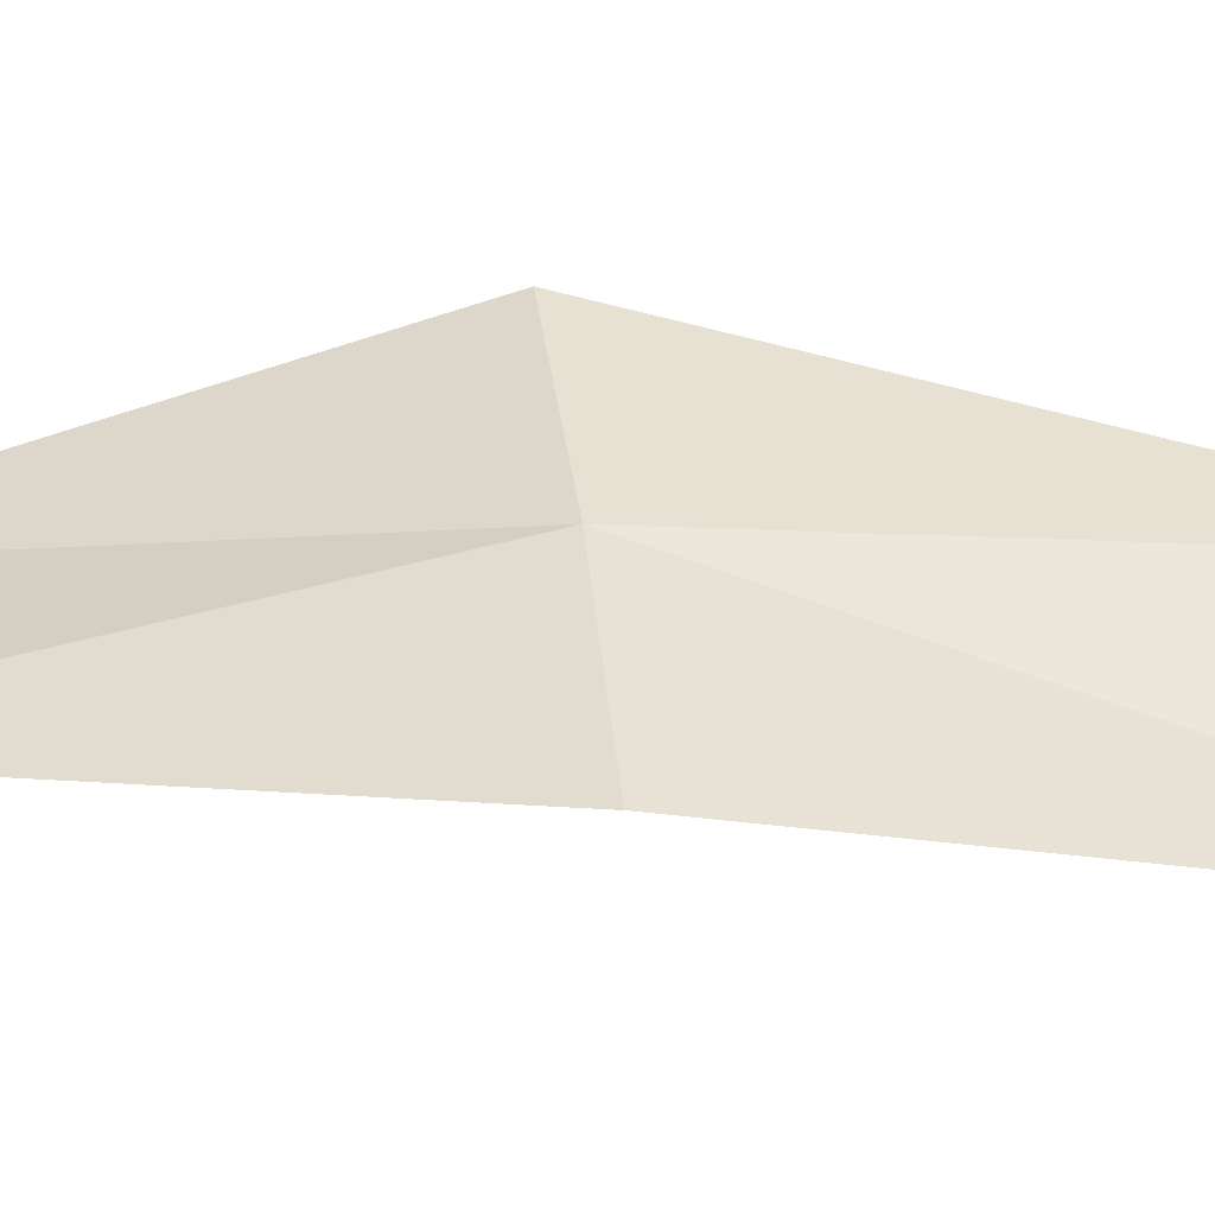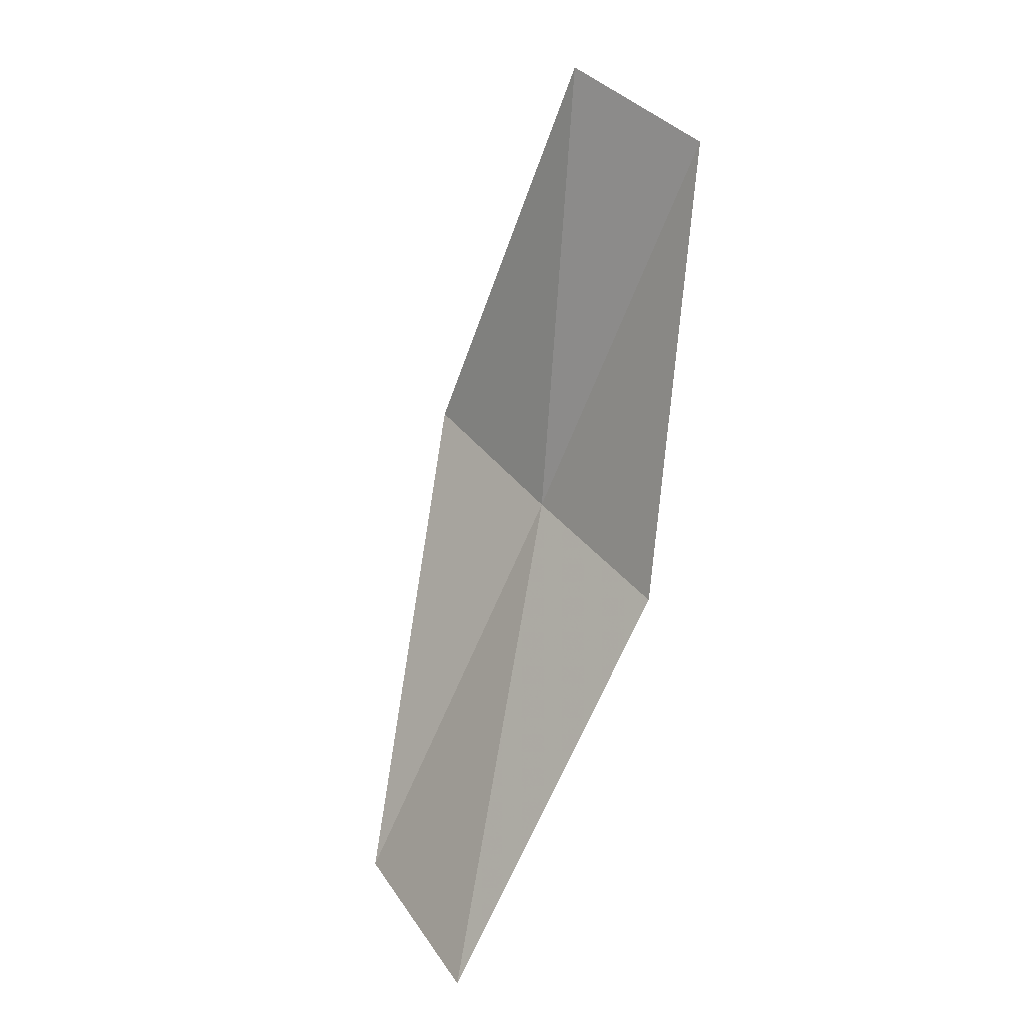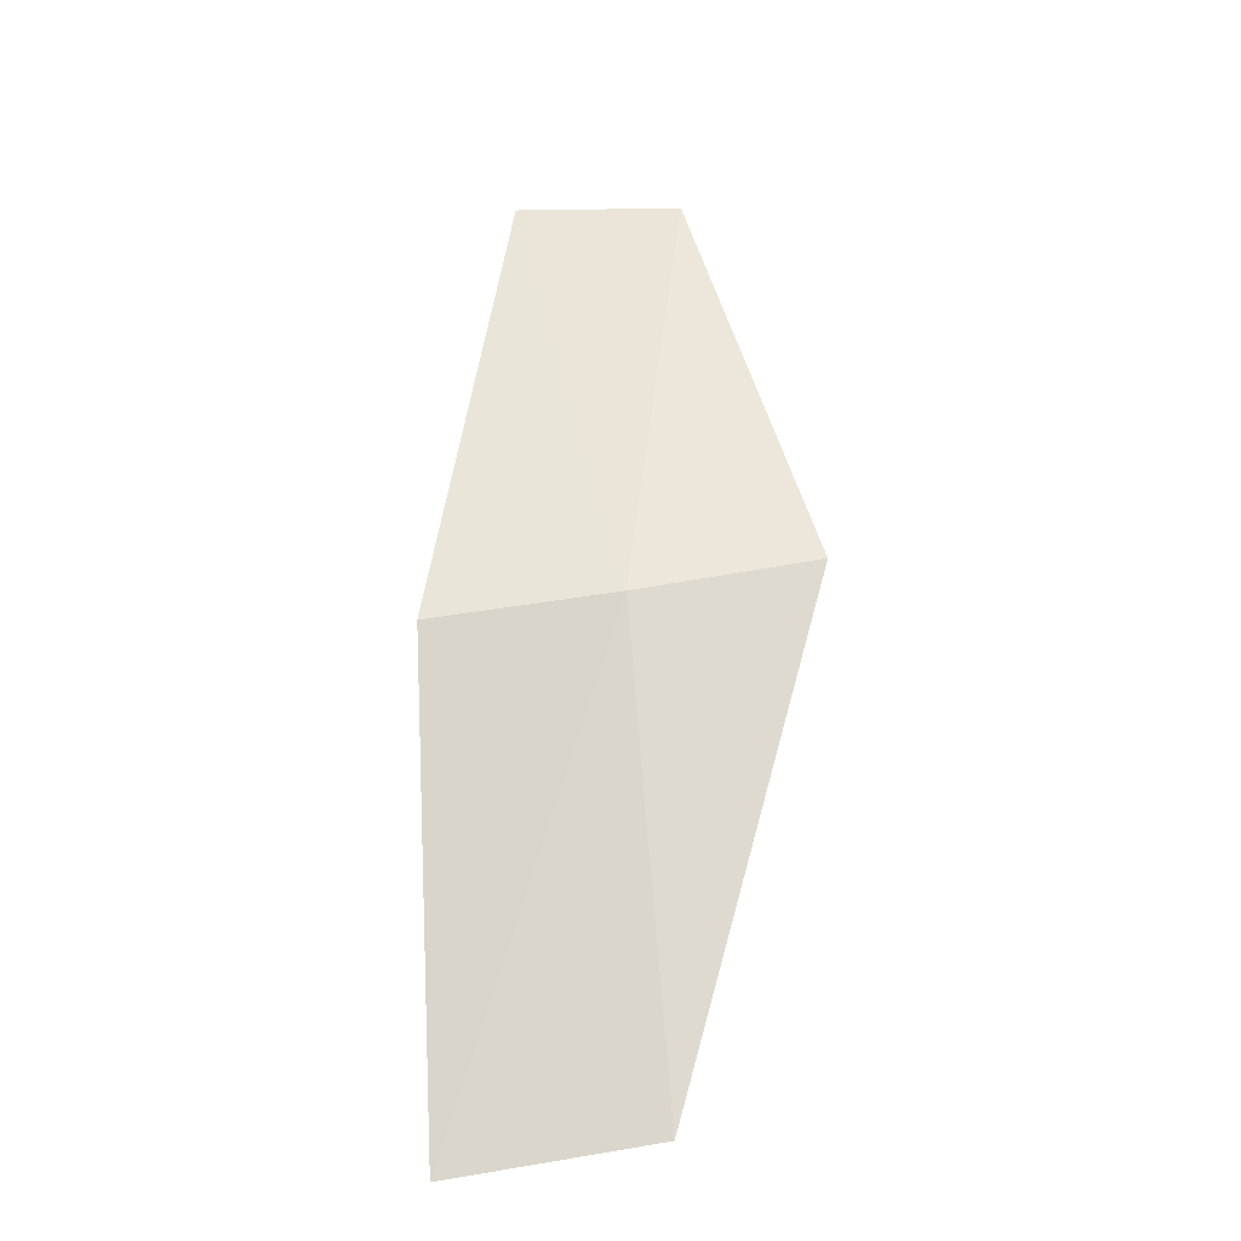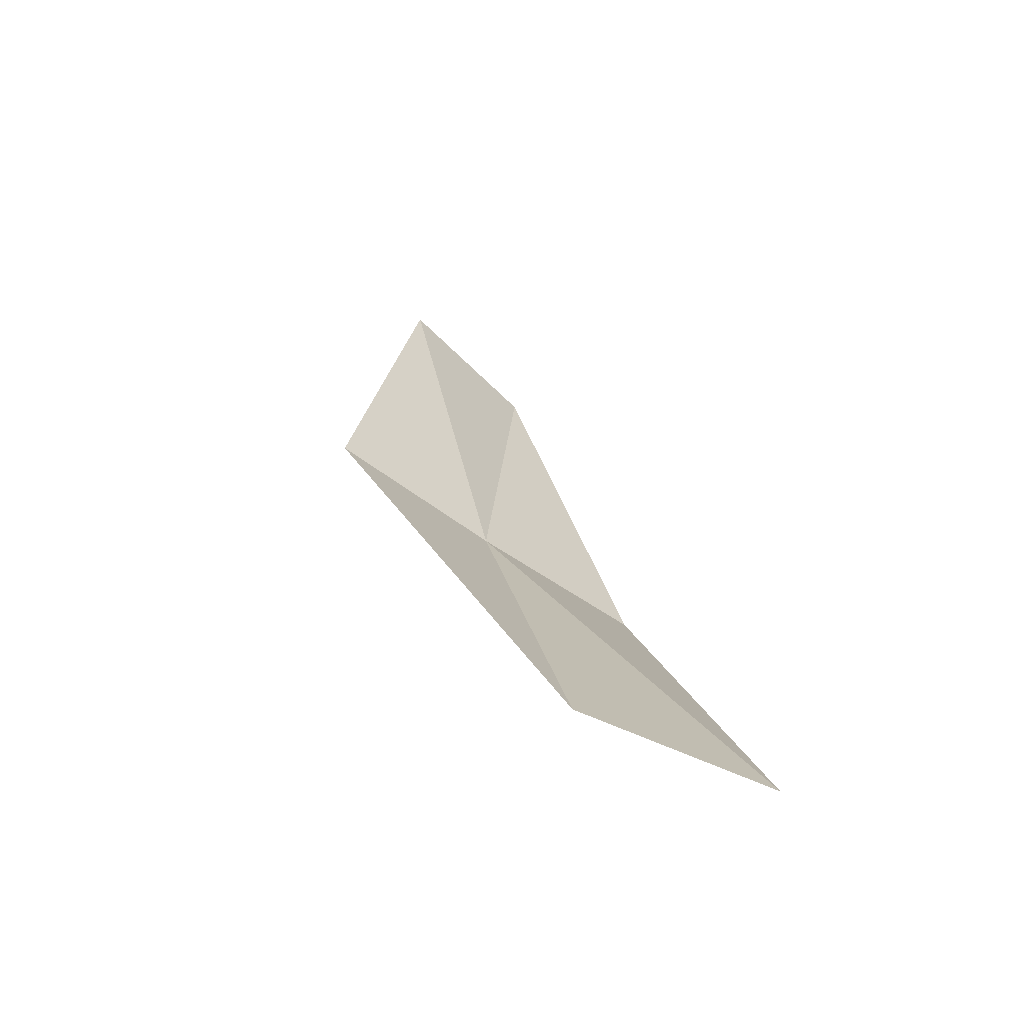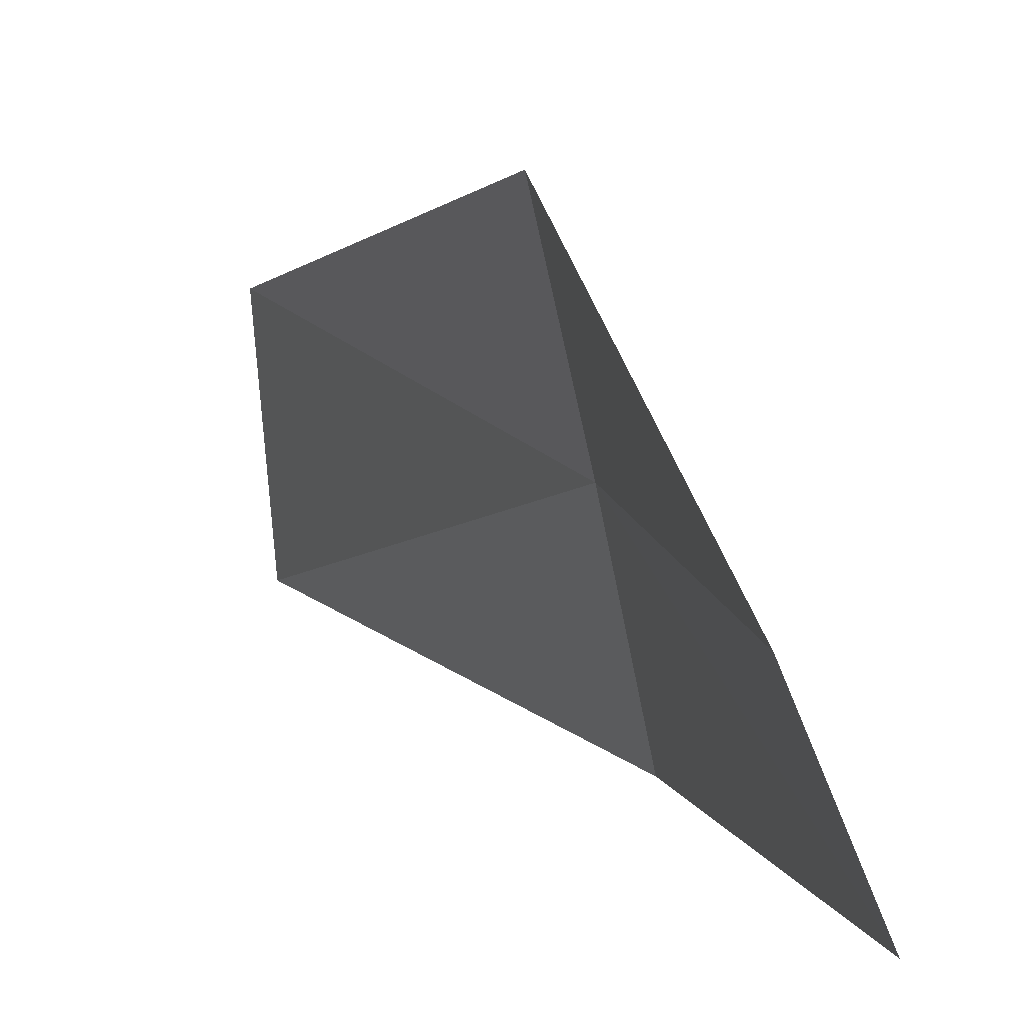
<metadata>
{"format":"obj","ext":"obj","renderer":"f3d","projection":"perspective","resolution":1024,"background":"white","views":[{"elev":-35.7,"azim":-65.5,"up":"+Z"},{"elev":28.6,"azim":153.7,"up":"+Y"},{"elev":-44.7,"azim":-78.8,"up":"+Y"},{"elev":-47.6,"azim":69.0,"up":"+Y"},{"elev":17.5,"azim":-179.0,"up":"+Z"}]}
</metadata>
<code>
v 47.15 40.18 30.38
v 48.55 37.45 30.36
v 48.47 37.31 29.06
v 46.7 43.16 30.84
v 47.39 40.46 31.52
v 46.32 42.88 29.84
v 46.93 39.96 29.23
f 1 2 3
f 1 4 5
f 1 6 4
f 1 7 6
f 1 3 7
f 1 5 2

</code>
